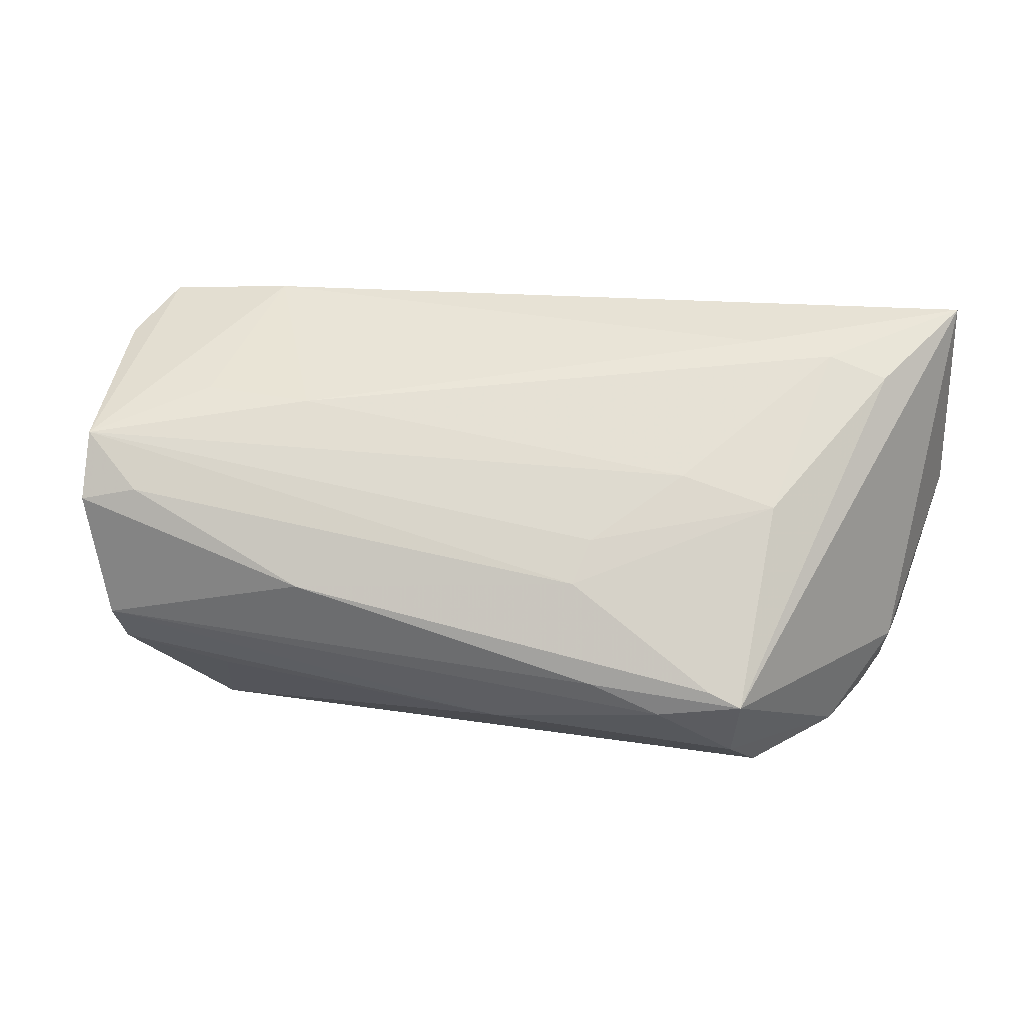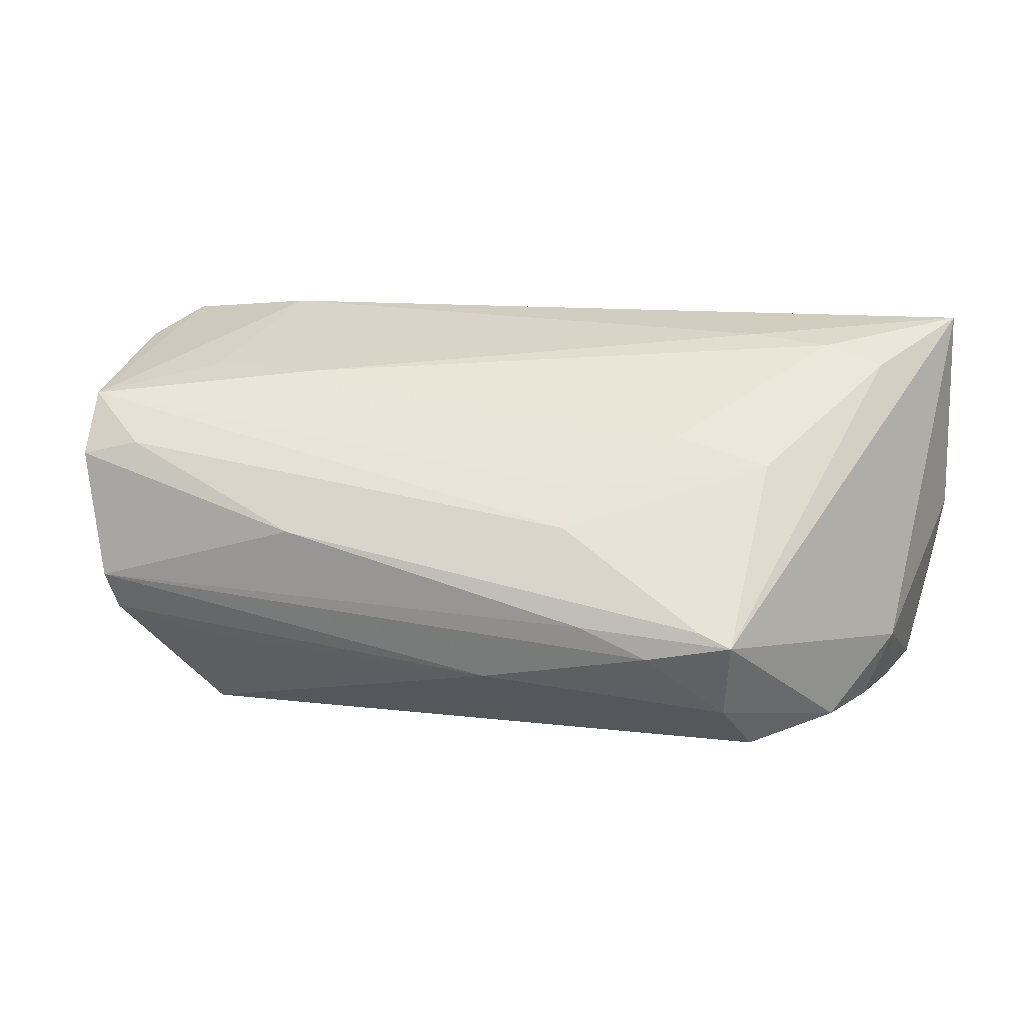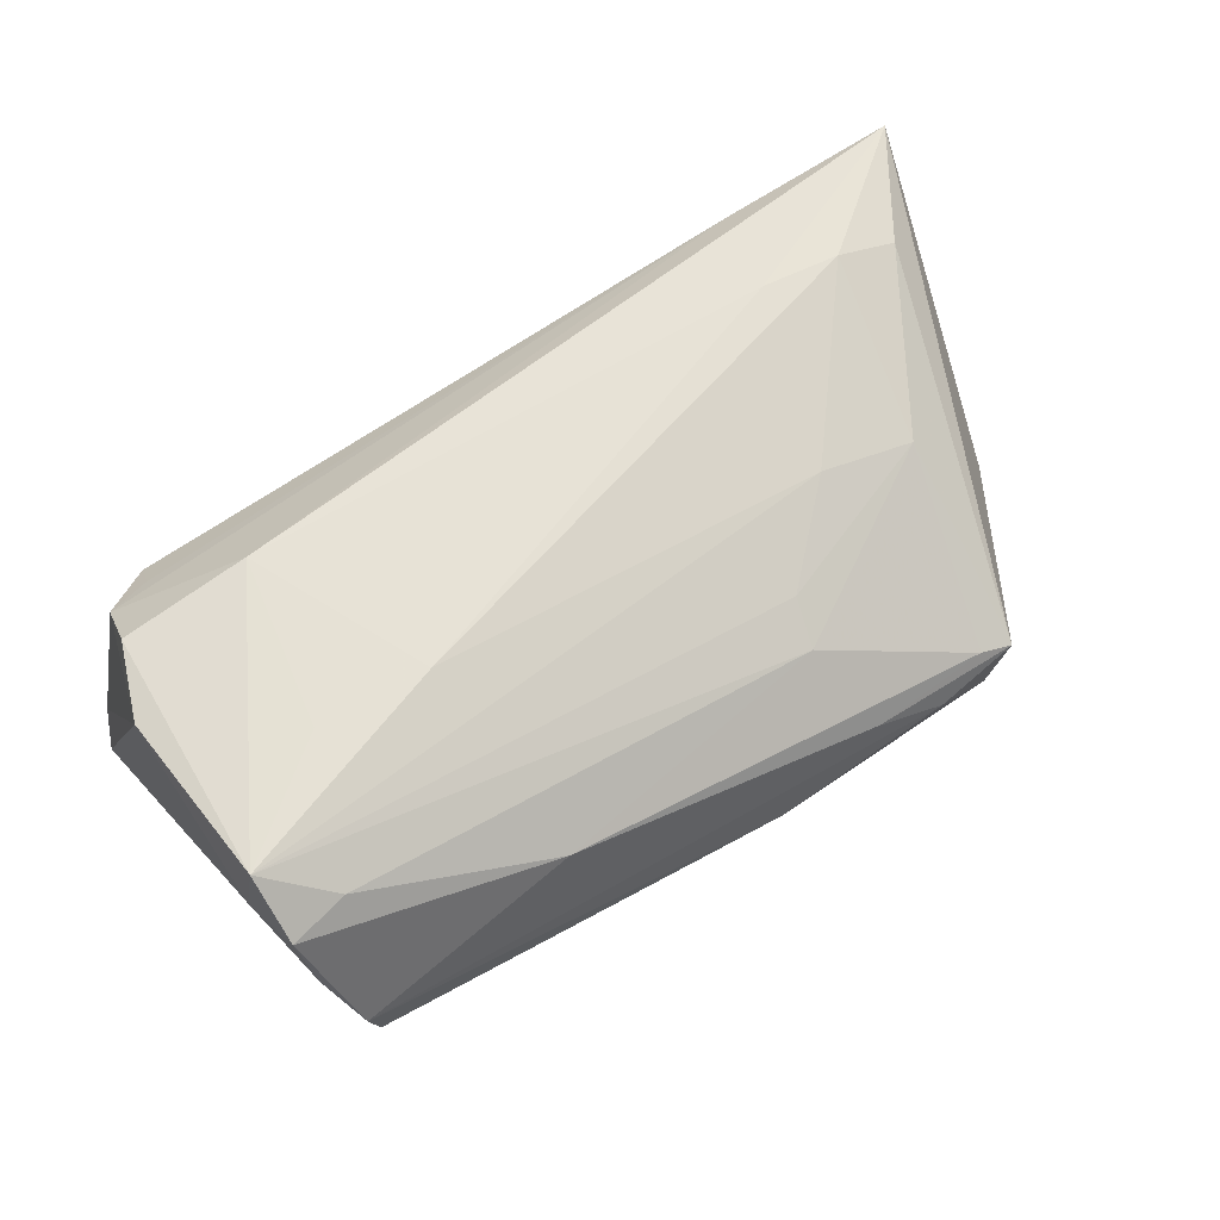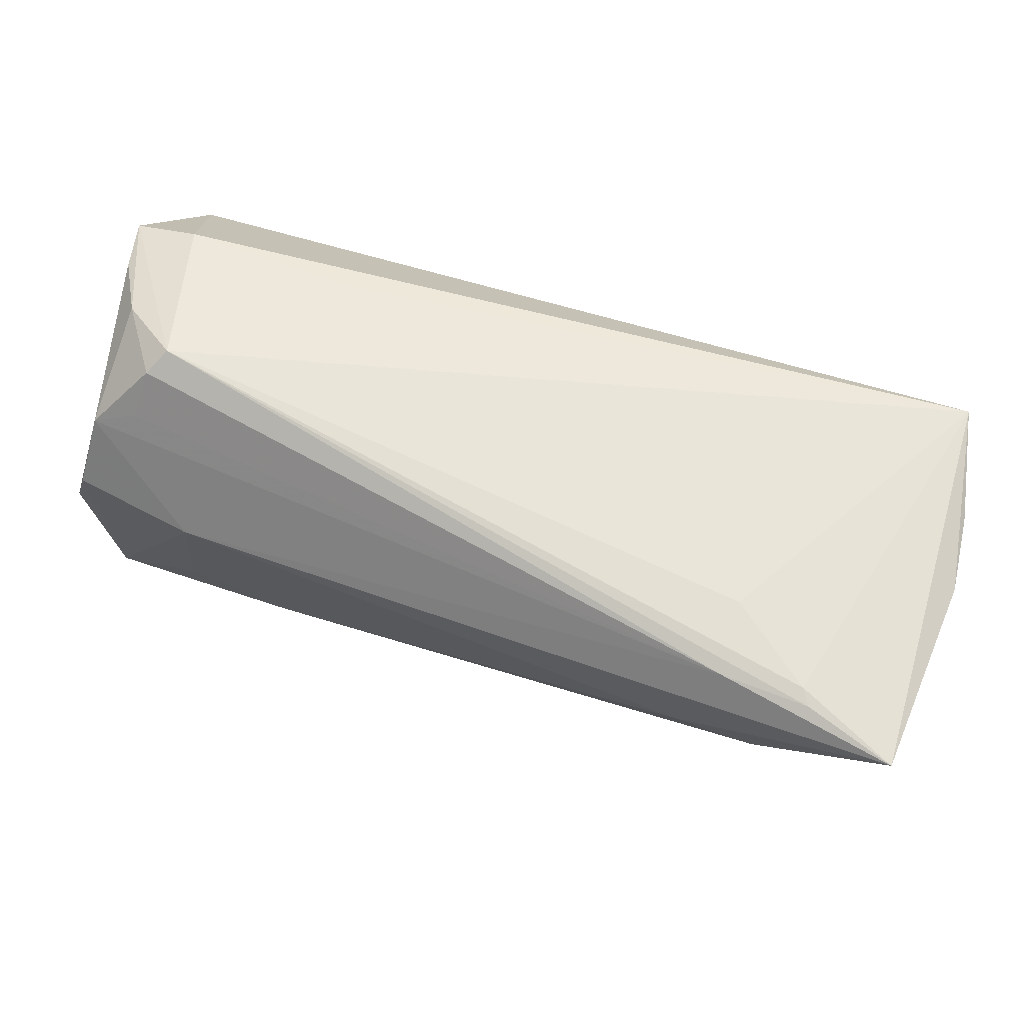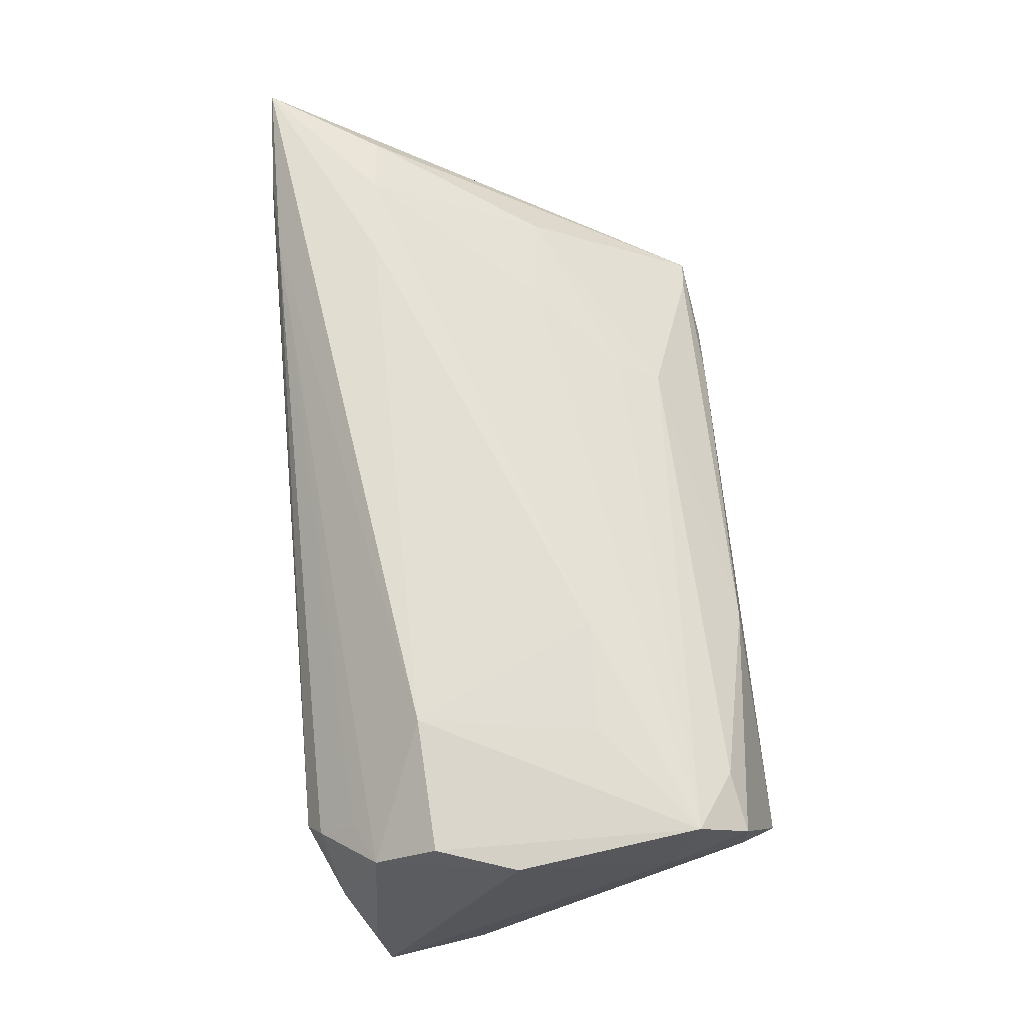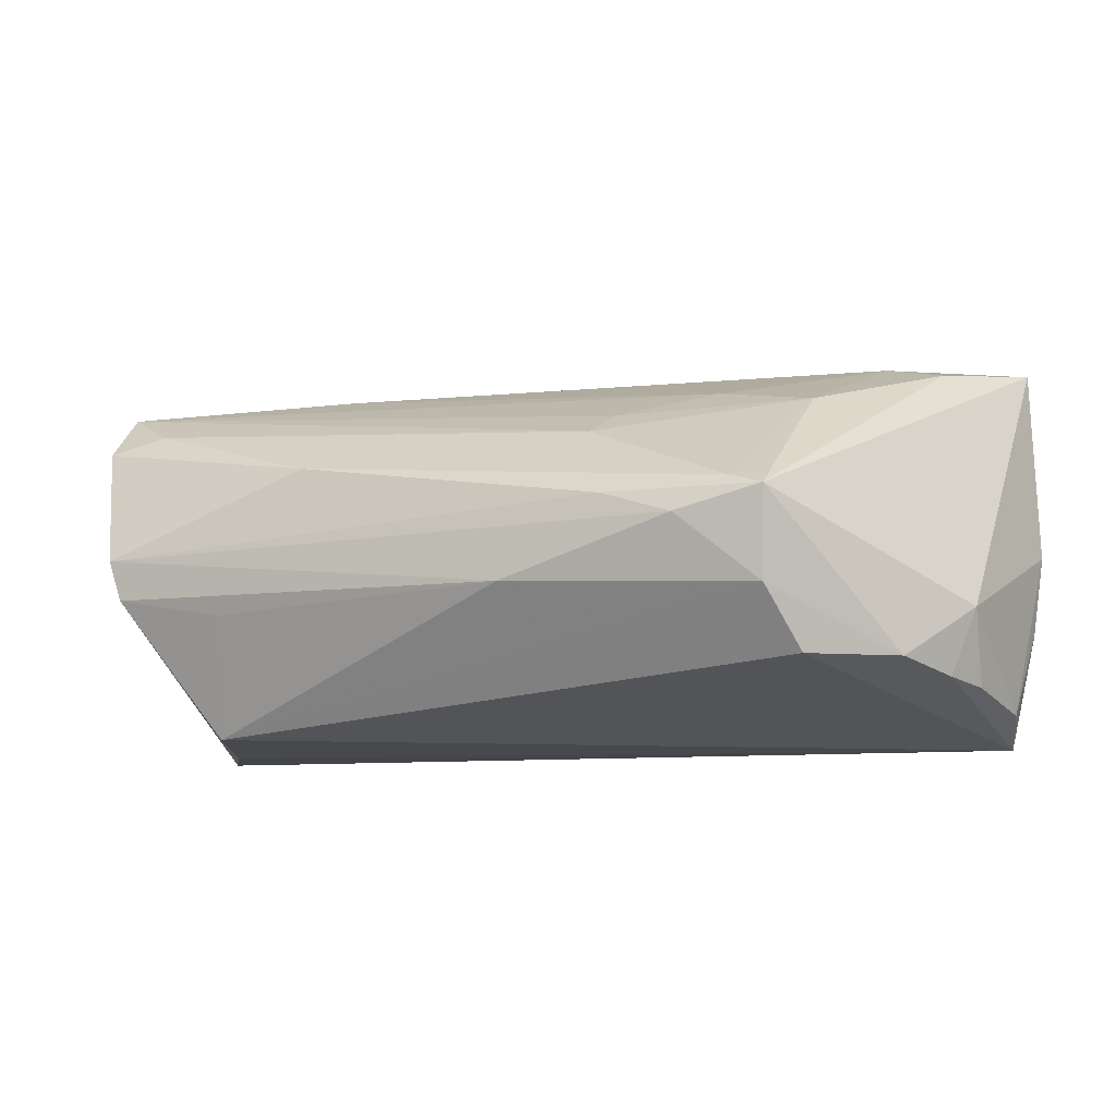
<metadata>
{"format":"obj","ext":"obj","renderer":"f3d","projection":"perspective","resolution":1024,"background":"white","views":[{"elev":44.8,"azim":14.5,"up":"+Z"},{"elev":28.6,"azim":17.6,"up":"+Z"},{"elev":59.5,"azim":-30.5,"up":"+Z"},{"elev":70.2,"azim":19.2,"up":"+Y"},{"elev":64.7,"azim":-95.1,"up":"+Z"},{"elev":-9.1,"azim":23.8,"up":"+Z"}]}
</metadata>
<code>
v 0.0395 -0.03079 0.003052
v -0.03392 -0.02429 -0.02279
v 0.0565 -0.002803 -0.008252
v 0.04659 0.02769 0.02279
v 0.01679 -0.01815 0.01524
v 0.03527 -0.03032 0.004312
v -0.0538 0.002175 0.01939
v -0.04729 0.02176 -0.0137
v 0.03211 0.014 0.0257
v 0.04218 0.01347 0.02558
v -0.03501 0.01288 0.02278
v 0.05056 -0.01418 -0.01497
v -0.01951 -0.03039 0.009429
v -0.0517 -0.01764 0.008958
v 0.03576 0.0272 0.02231
v -0.05076 0.01193 0.02023
v 0.04984 0.01271 0.02398
v 0.02657 -0.007683 0.01933
v -0.04208 0.02819 0.005392
v -0.02451 0.02222 -0.01322
v 0.03882 -0.008619 0.01739
v -0.05411 0.02082 -0.00713
v 0.04153 -0.02368 -0.01524
v 0.0599 0.02109 0.0006678
v 0.05384 -0.005287 -0.01667
v -0.05095 -0.02012 0.02033
v 0.05588 0.001425 -0.0175
v -0.04451 -0.03172 -0.005601
v -0.03066 -0.03093 -0.008103
v -0.04993 0.02428 -6.973e-05
v 0.05776 0.02695 0.02619
v -0.04867 -0.02748 0.003946
v -0.0446 0.02196 0.01278
v 0.02919 -0.03217 0.0003235
v 0.05758 0.01264 -0.02003
v 0.04535 0.02788 0.02084
v -0.03792 -0.009074 0.02177
v -0.0423 -0.007087 -0.02385
v 0.05568 0.01932 -0.02385
v 0.03515 0.02746 0.01307
v 0.01573 -0.02363 0.01233
v -0.04311 -0.02521 0.01639
v -0.02412 -0.009421 0.02258
v -0.05013 -0.02665 0.0144
v -0.05132 0.006934 -0.02385
v -0.04393 0.02643 0.008416
v 0.05884 0.01966 -0.009396
v -0.05555 0.01931 -0.01354
v 0.00779 -0.03223 -0.006255
v 0.03872 -0.02894 -0.007738
v -0.04998 0.01939 0.01431
v 0.0203 -0.03177 0.003163
v -0.04593 -0.03223 -0.0005905
f 31 1 3
f 53 45 28
f 28 45 2
f 8 45 48
f 48 19 8
f 2 45 38
f 39 47 35
f 39 38 45
f 45 8 39
f 2 38 39
f 39 23 2
f 12 3 1
f 53 28 49
f 49 34 53
f 30 19 48
f 24 3 35
f 35 47 24
f 31 3 24
f 24 39 31
f 47 39 24
f 32 45 53
f 16 26 11
f 7 26 16
f 20 8 19
f 19 39 20
f 20 39 8
f 40 39 19
f 35 3 27
f 27 39 35
f 2 23 50
f 50 49 2
f 34 49 50
f 1 34 50
f 50 12 1
f 23 12 50
f 29 28 2
f 2 49 29
f 29 49 28
f 22 30 48
f 48 7 22
f 19 30 46
f 53 13 44
f 44 32 53
f 26 44 42
f 42 44 13
f 53 34 52
f 52 13 53
f 52 34 1
f 48 45 14
f 45 32 14
f 32 44 14
f 14 7 48
f 26 7 14
f 14 44 26
f 17 1 31
f 17 21 1
f 16 11 51
f 33 46 51
f 51 46 30
f 30 22 51
f 51 7 16
f 51 22 7
f 36 40 19
f 31 39 36
f 39 40 36
f 3 12 25
f 25 27 3
f 39 27 25
f 23 39 25
f 25 12 23
f 19 46 15
f 15 46 33
f 33 51 15
f 15 11 31
f 15 51 11
f 6 52 1
f 13 52 6
f 1 21 6
f 26 42 41
f 41 6 21
f 41 42 13
f 13 6 41
f 21 17 10
f 10 17 31
f 4 36 19
f 19 15 4
f 31 36 4
f 4 15 31
f 26 41 5
f 5 41 21
f 21 10 18
f 26 5 18
f 18 5 21
f 31 11 9
f 9 10 31
f 26 18 43
f 43 18 10
f 10 9 43
f 43 9 11
f 37 11 26
f 26 43 37
f 37 43 11

</code>
